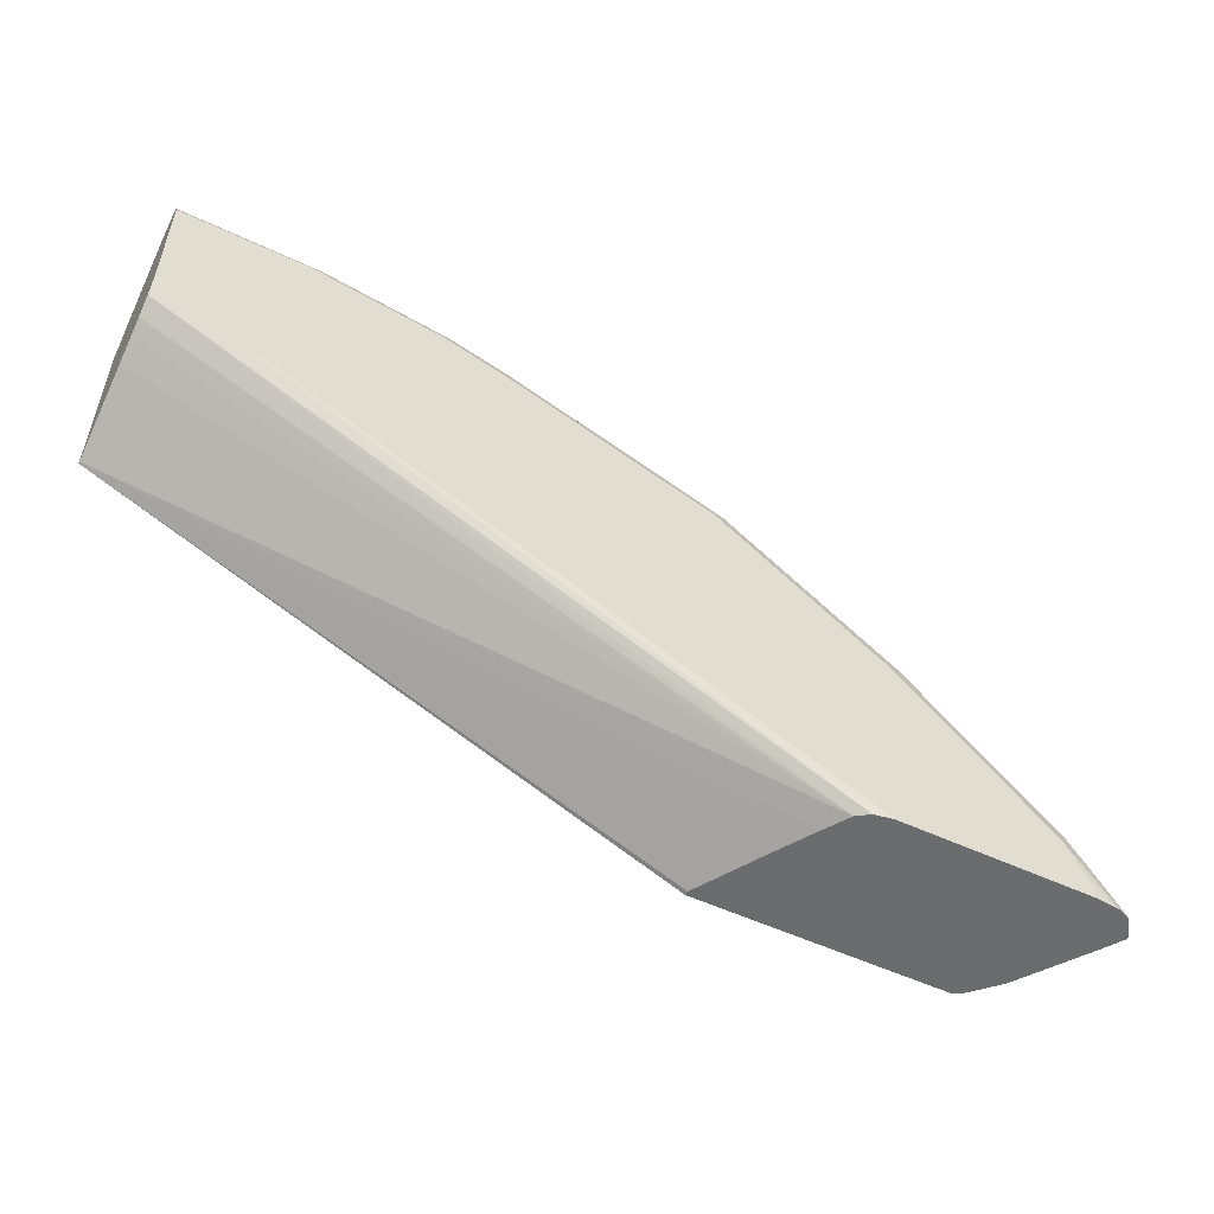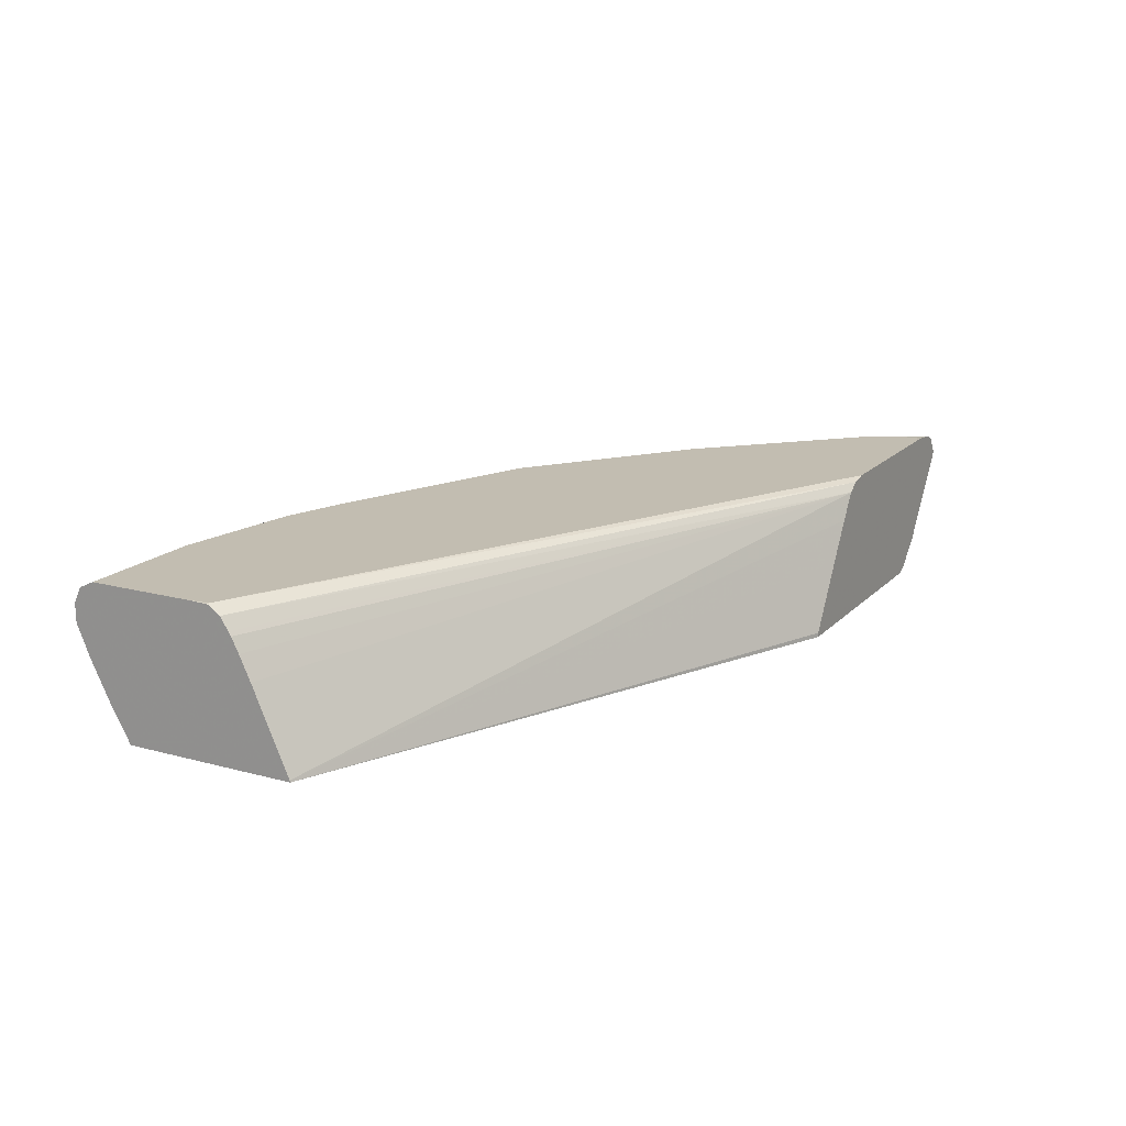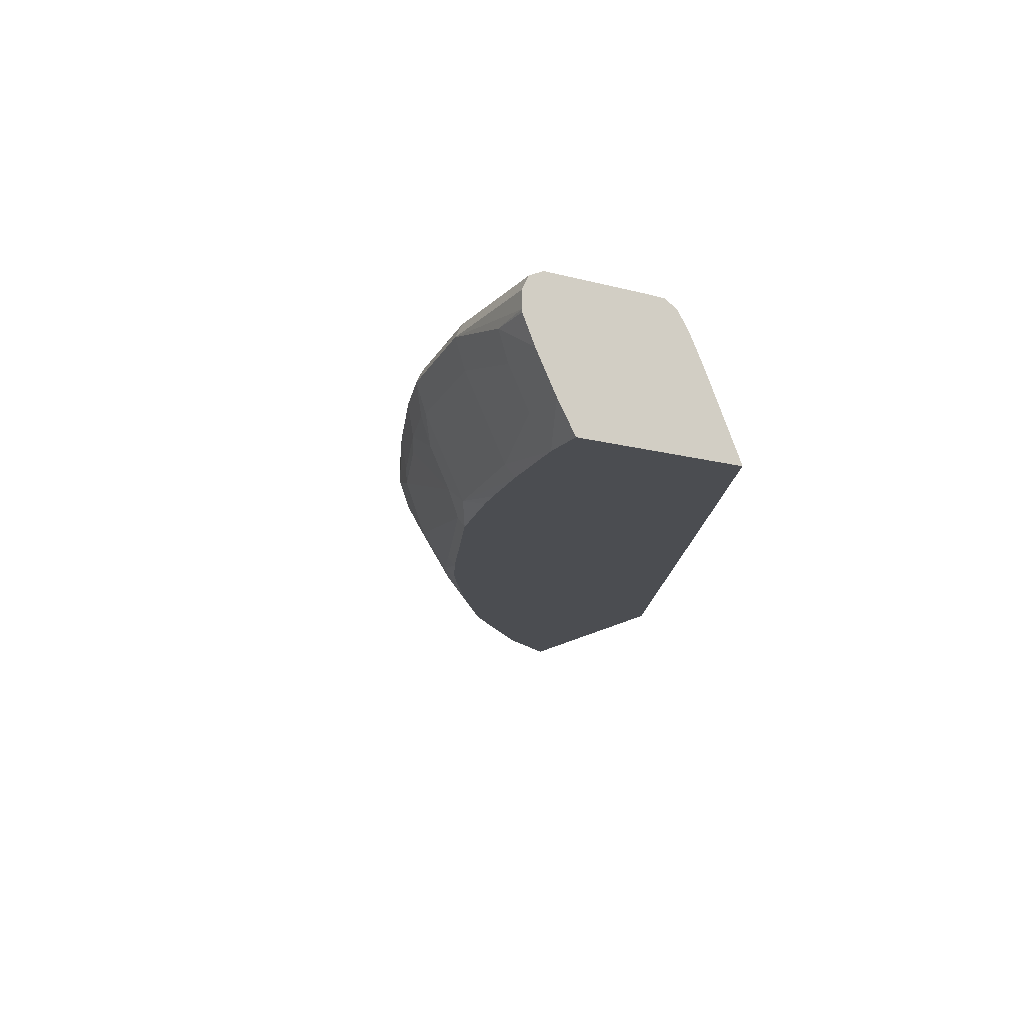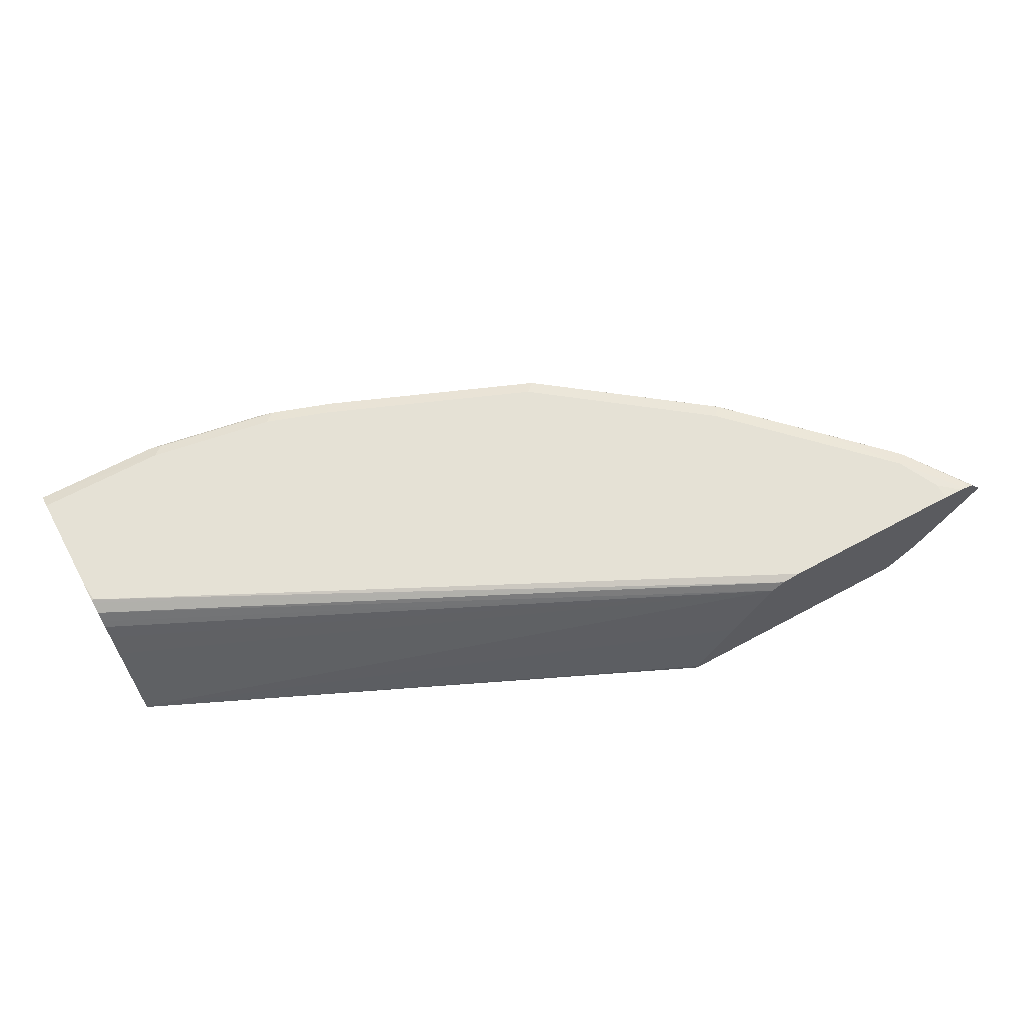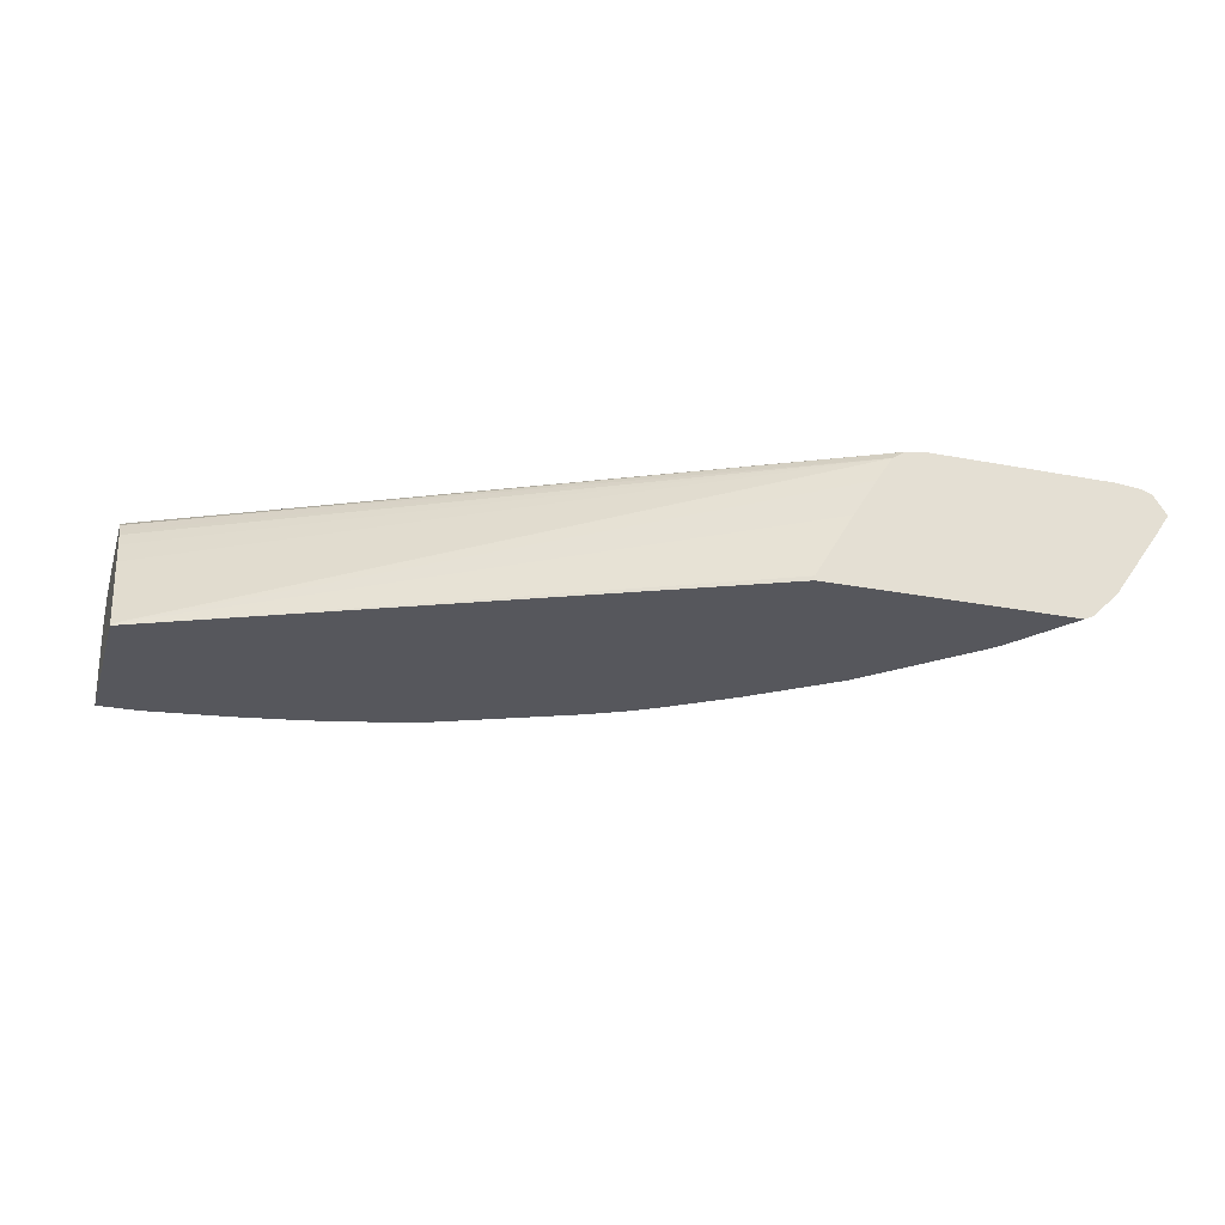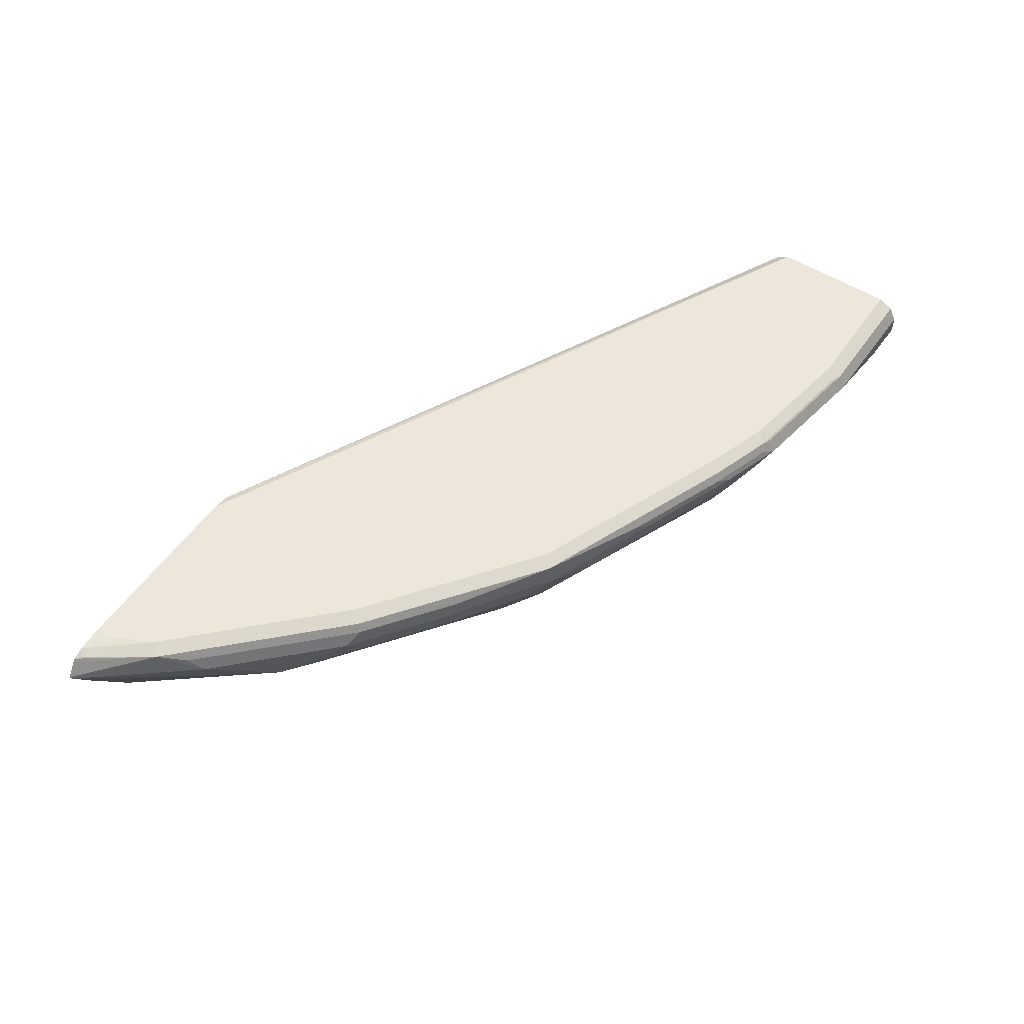
<metadata>
{"format":"obj","ext":"obj","renderer":"f3d","projection":"perspective","resolution":1024,"background":"white","views":[{"elev":-53.6,"azim":153.4,"up":"+Z"},{"elev":17.0,"azim":118.6,"up":"+Y"},{"elev":-15.9,"azim":61.4,"up":"+Y"},{"elev":65.0,"azim":151.5,"up":"+Y"},{"elev":-27.5,"azim":163.6,"up":"+Y"},{"elev":53.7,"azim":-56.1,"up":"+Y"}]}
</metadata>
<code>
v -0.3028 0.002371 0.7181
v -0.3028 0.0001242 0.7181
v -0.3225 0.03539 0.7181
v -0.01996 0.001096 0.8452
v -0.01996 0.0001242 0.8449
v -0.4291 0.0001242 0.7181
v -0.3344 0.05498 0.7181
v -0.01996 0.04188 0.8633
v -0.3426 0.06783 0.7181
v -0.01996 0.0001242 0.9318
v -0.4052 0.0001242 0.7526
v -0.4339 0.002371 0.7181
v -0.01996 0.05372 0.8689
v -0.3489 0.07204 0.7181
v -0.01996 0.06924 0.878
v -0.01996 0.06424 0.8747
v -0.01996 0.06293 0.8738
v -0.01996 0.06096 0.8725
v -0.01996 0.01663 0.9412
v -0.042 0.0001242 0.9315
v -0.4001 0.0001242 0.7579
v -0.4052 0.005265 0.7631
v -0.4368 0.005265 0.721
v -0.4444 0.01289 0.7181
v -0.3579 0.07368 0.7181
v -0.02108 0.07368 0.8841
v -0.01996 0.07345 0.8843
v -0.01996 0.07258 0.883
v -0.01996 0.03767 0.9517
v -0.04563 0.03859 0.9508
v -0.04563 0.01755 0.9402
v -0.08775 0.007022 0.9297
v -0.0843 0.0001242 0.9263
v -0.3895 0.0001242 0.7685
v -0.4052 0.02632 0.7841
v -0.4473 0.01579 0.721
v -0.3842 0.005265 0.7841
v -0.4473 0.01579 0.7181
v -0.4526 0.07368 0.7181
v -0.01996 0.07368 0.8946
v -0.01996 0.05241 0.958
v -0.04214 0.05262 0.9578
v -0.08775 0.04912 0.9508
v -0.1509 0.02807 0.9297
v -0.1509 0.007022 0.9192
v -0.1157 0.0001242 0.921
v -0.3685 0.0001242 0.7895
v -0.4052 0.03684 0.7947
v -0.4684 0.04736 0.721
v -0.4713 0.05026 0.7181
v -0.4368 0.04736 0.7631
v -0.3736 0.005265 0.7947
v -0.4631 0.07278 0.7181
v -0.4526 0.07368 0.7263
v -0.01996 0.07368 0.9473
v -0.01996 0.05372 0.9583
v -0.08421 0.06315 0.9578
v -0.1474 0.06315 0.9473
v -0.1509 0.04912 0.9402
v -0.1632 0.01579 0.921
v -0.1597 0.008772 0.9174
v -0.1711 0.0001242 0.9079
v -0.129 0.0001242 0.9184
v -0.3579 0.0001242 0.8
v -0.435 0.05964 0.7719
v -0.2894 0.005265 0.8578
v -0.3736 0.04736 0.8262
v -0.3824 0.05964 0.8245
v -0.3929 0.05964 0.814
v -0.4771 0.05964 0.7192
v -0.4774 0.05941 0.7181
v -0.3526 0.0001242 0.8052
v -0.3105 0.0001242 0.8368
v -0.4654 0.07249 0.7181
v -0.4421 0.07368 0.7473
v -0.01996 0.07012 0.9547
v -0.08421 0.07368 0.9473
v -0.01996 0.0626 0.9583
v -0.01996 0.06383 0.9578
v -0.08421 0.07016 0.9543
v -0.1474 0.07016 0.9438
v -0.1544 0.06666 0.9438
v -0.186 0.06666 0.9332
v -0.1789 0.06315 0.9367
v -0.1597 0.05087 0.9385
v -0.1632 0.03684 0.9315
v -0.1737 0.005265 0.9104
v -0.2053 0.04736 0.921
v -0.2578 0.04736 0.8999
v -0.2789 0.02632 0.8789
v -0.2474 0.005265 0.8789
v -0.2448 0.0001242 0.8763
v -0.4175 0.06666 0.7859
v -0.428 0.06666 0.7754
v -0.4385 0.06666 0.7648
v -0.4473 0.07104 0.7526
v -0.3 0.04736 0.8789
v -0.3105 0.02632 0.8578
v -0.2789 0.0001242 0.8578
v -0.2658 0.0001242 0.8658
v -0.2772 0.007022 0.8666
v -0.3315 0.04736 0.8578
v -0.3403 0.05964 0.856
v -0.3754 0.06666 0.828
v -0.4777 0.06078 0.7181
v -0.4713 0.07031 0.7181
v -0.4684 0.07104 0.721
v -0.4157 0.07104 0.7841
v -0.3842 0.07104 0.8157
v -0.3789 0.07368 0.8105
v -0.0895 0.07104 0.9525
v -0.1474 0.07368 0.9367
v -0.1526 0.07104 0.942
v -0.2316 0.06315 0.9157
v -0.1842 0.07104 0.9315
v -0.2386 0.06666 0.9122
v -0.1912 0.05087 0.928
v -0.2439 0.05087 0.9069
v -0.2894 0.05789 0.8894
v -0.4724 0.06869 0.7181
v -0.2964 0.06139 0.8859
v -0.2894 0.07104 0.8894
v -0.3333 0.06666 0.8595
v -0.3736 0.07104 0.8262
v -0.3683 0.07368 0.821
v -0.1789 0.07368 0.9262
v -0.2824 0.0649 0.8929
v -0.2456 0.05964 0.9087
v -0.2316 0.07368 0.9052
v -0.2841 0.07368 0.8841
v -0.3263 0.07368 0.8525
f 60 89 90
f 61 87 62
f 62 87 91
f 60 90 87
f 65 69 93
f 65 93 94
f 60 88 89
f 65 94 95
f 65 95 96
f 65 96 70
f 66 97 98
f 66 98 67
f 62 91 92
f 67 103 68
f 66 99 100
f 66 100 101
f 66 101 90
f 66 90 97
f 67 102 103
f 67 98 102
f 68 103 104
f 68 104 69
f 69 104 93
f 70 96 105
f 60 86 88
f 70 105 71
f 74 107 75
f 74 106 107
f 66 73 99
f 60 87 61
f 52 73 66
f 58 85 59
f 47 64 52
f 45 63 46
f 75 107 96
f 48 65 51
f 48 52 66
f 48 66 67
f 48 67 68
f 48 68 69
f 48 69 65
f 49 70 50
f 49 51 70
f 50 70 71
f 51 65 70
f 52 64 72
f 52 72 73
f 53 74 54
f 54 74 75
f 55 77 76
f 56 78 57
f 57 78 79
f 57 79 76
f 57 76 80
f 57 80 81
f 57 81 58
f 58 81 82
f 58 82 83
f 58 83 84
f 58 84 117
f 58 117 85
f 59 85 86
f 75 96 108
f 97 102 98
f 75 109 110
f 96 120 105
f 97 119 103
f 97 103 102
f 103 119 121
f 103 121 122
f 103 122 123
f 103 123 104
f 104 124 109
f 104 123 122
f 104 122 124
f 109 124 125
f 109 125 110
f 112 126 113
f 113 126 115
f 114 116 122
f 114 122 127
f 114 127 119
f 114 119 128
f 114 128 118
f 115 126 129
f 115 129 122
f 118 128 119
f 119 127 122
f 119 122 121
f 122 130 124
f 122 129 130
f 124 130 131
f 124 131 125
f 45 62 63
f 96 106 120
f 75 108 109
f 96 107 106
f 94 96 95
f 76 77 111
f 76 111 80
f 77 112 113
f 77 113 111
f 80 111 81
f 81 113 82
f 81 111 113
f 82 113 115
f 82 115 83
f 83 114 84
f 83 115 122
f 83 122 116
f 83 116 114
f 84 114 118
f 84 118 117
f 85 117 86
f 86 117 88
f 87 90 91
f 88 117 118
f 88 118 89
f 89 118 119
f 89 119 97
f 89 97 90
f 90 101 91
f 91 101 92
f 92 101 100
f 93 108 94
f 93 104 109
f 93 109 108
f 94 108 96
f 45 61 62
f 4 18 17
f 44 60 45
f 2 47 34
f 2 34 21
f 2 21 11
f 2 11 6
f 3 7 4
f 4 8 13
f 4 13 18
f 4 17 16
f 4 16 15
f 4 15 28
f 4 28 27
f 4 27 40
f 4 40 55
f 2 64 47
f 4 55 76
f 4 79 78
f 4 78 56
f 4 56 41
f 4 41 29
f 4 29 19
f 4 19 10
f 4 10 5
f 4 7 9
f 4 9 8
f 6 11 12
f 8 9 13
f 9 14 15
f 9 15 16
f 4 76 79
f 2 72 64
f 2 73 72
f 2 99 73
f 45 60 61
f 1 2 6
f 1 6 12
f 1 12 24
f 1 24 38
f 1 38 50
f 1 50 71
f 1 71 105
f 1 105 120
f 1 120 106
f 1 106 74
f 1 74 53
f 1 53 39
f 1 39 25
f 1 25 14
f 1 14 9
f 1 9 7
f 1 7 3
f 1 3 4
f 1 4 5
f 1 5 2
f 2 5 10
f 2 10 20
f 2 20 33
f 2 33 46
f 2 46 63
f 2 62 92
f 2 92 100
f 2 100 99
f 9 16 17
f 9 17 18
f 2 63 62
f 10 19 20
f 25 40 26
f 26 40 27
f 29 41 42
f 29 42 30
f 30 42 43
f 30 43 32
f 30 32 31
f 32 43 44
f 32 44 45
f 32 45 33
f 33 45 46
f 35 48 36
f 35 37 48
f 25 55 40
f 36 49 50
f 36 51 49
f 37 47 52
f 37 52 48
f 39 53 54
f 41 56 42
f 42 56 57
f 42 57 43
f 43 57 58
f 43 58 59
f 43 59 44
f 44 59 86
f 9 18 13
f 44 86 60
f 36 48 51
f 25 77 55
f 36 50 38
f 25 126 112
f 11 21 22
f 11 22 23
f 25 112 77
f 11 23 12
f 12 23 24
f 14 25 26
f 14 26 27
f 14 27 28
f 14 28 15
f 19 30 31
f 19 31 20
f 20 31 32
f 20 32 33
f 21 34 22
f 22 35 36
f 19 29 30
f 25 110 125
f 22 34 47
f 22 47 37
f 22 37 35
f 23 36 24
f 24 36 38
f 25 39 54
f 25 54 75
f 25 75 110
f 25 130 129
f 25 125 131
f 25 129 126
f 25 131 130
f 22 36 23

</code>
